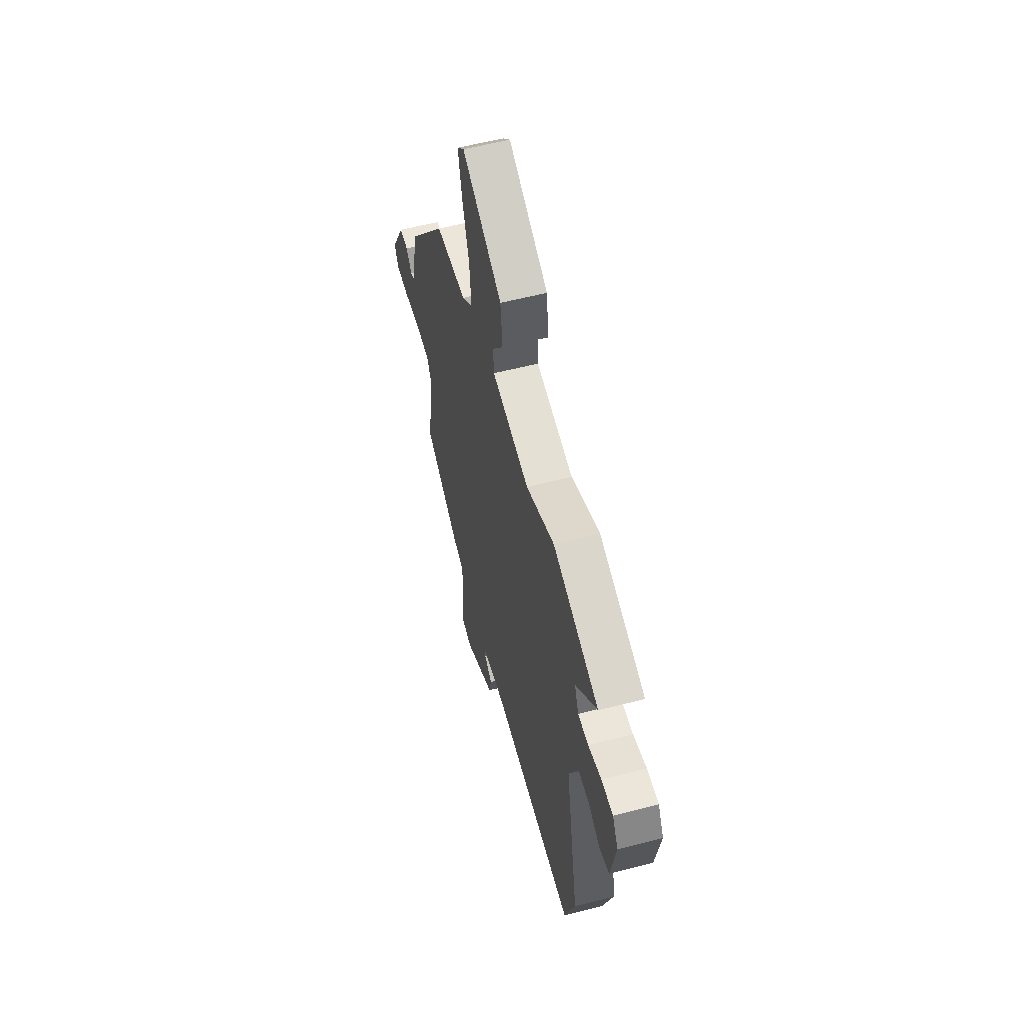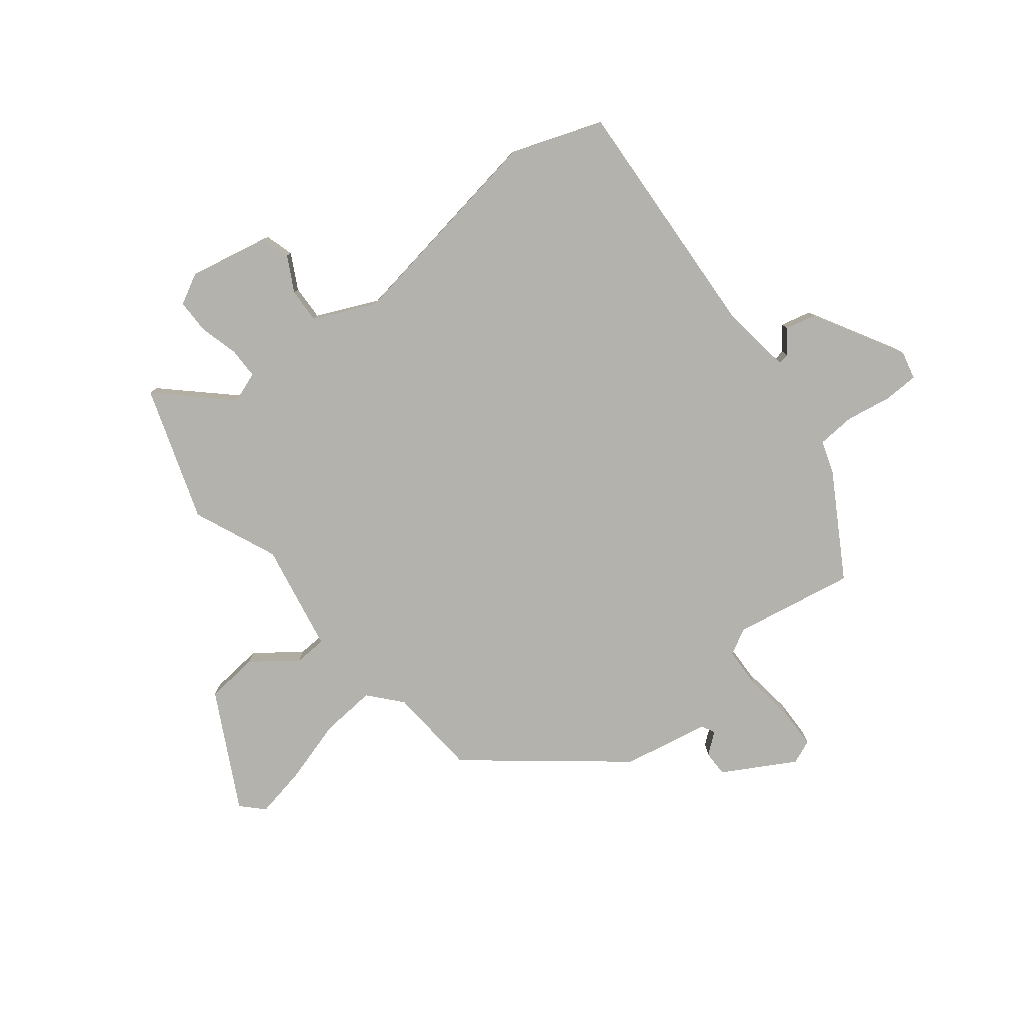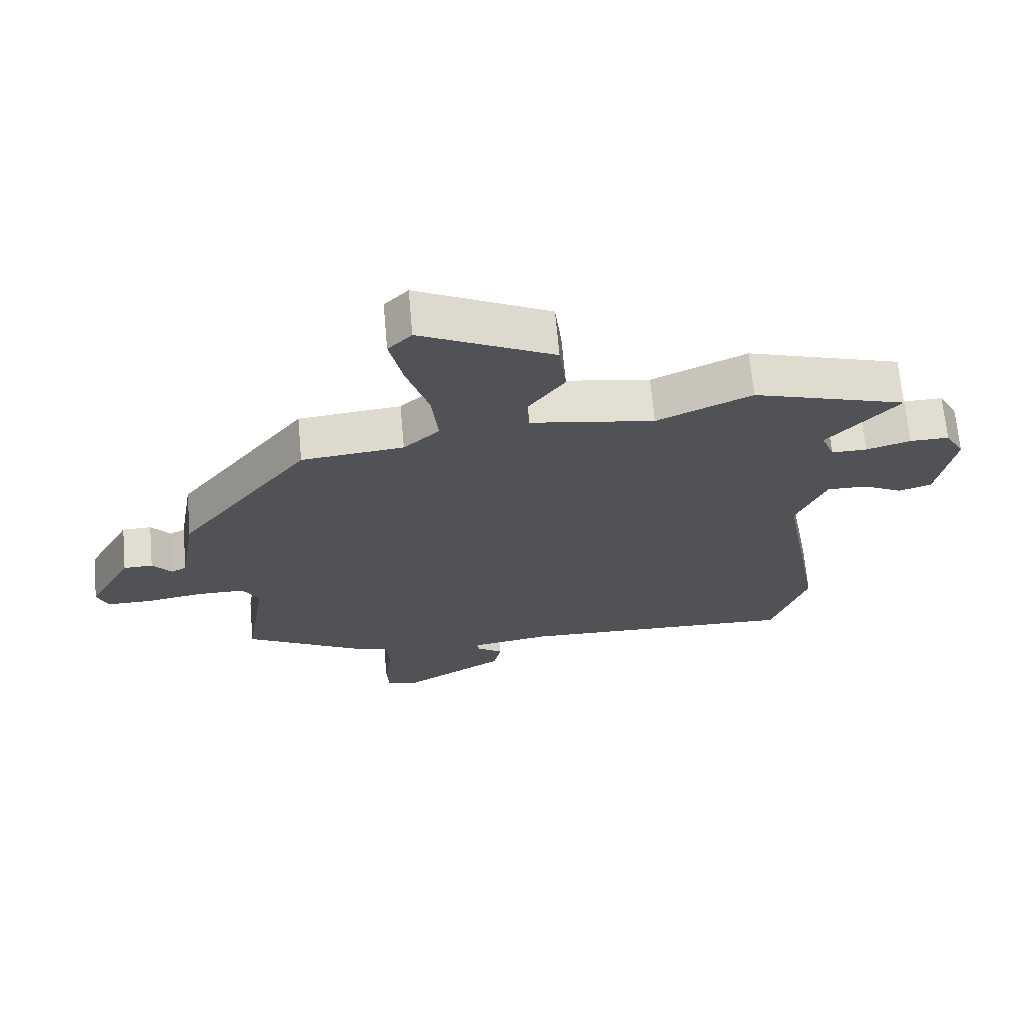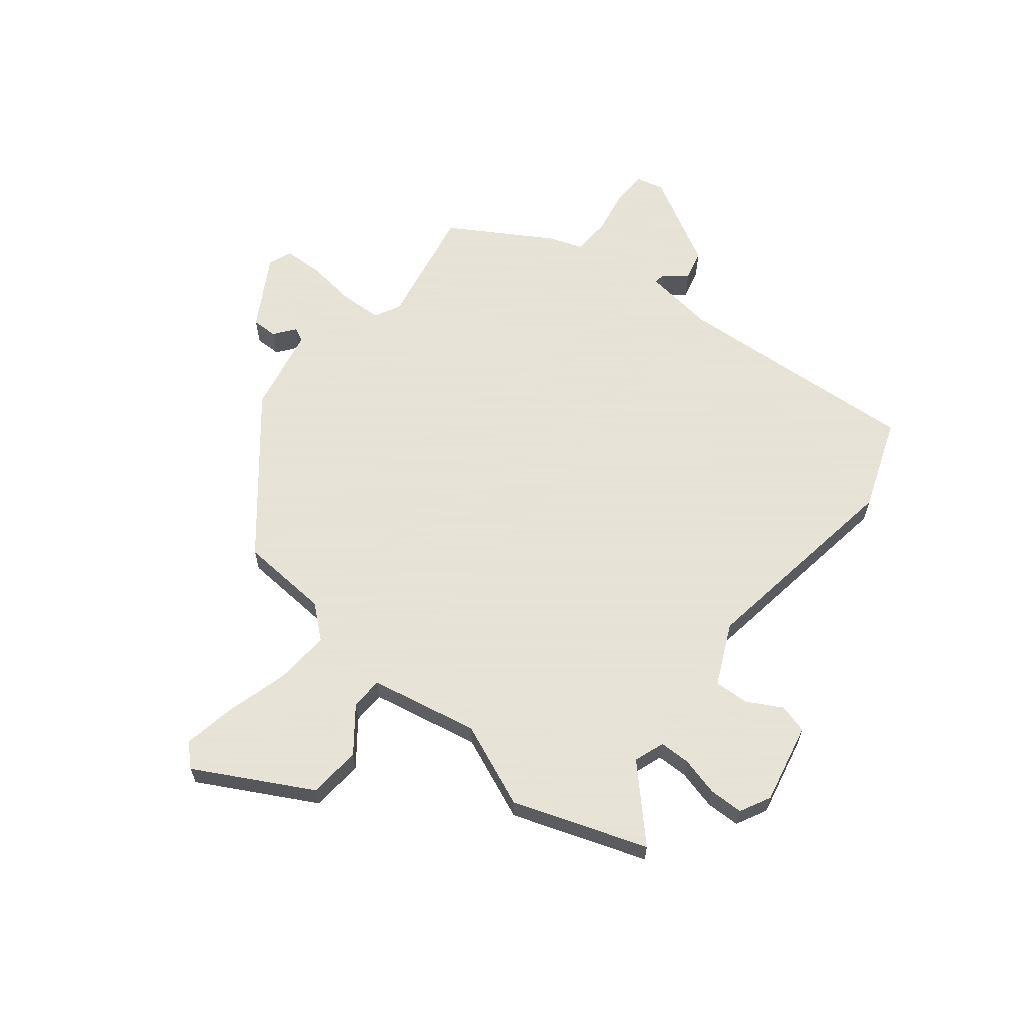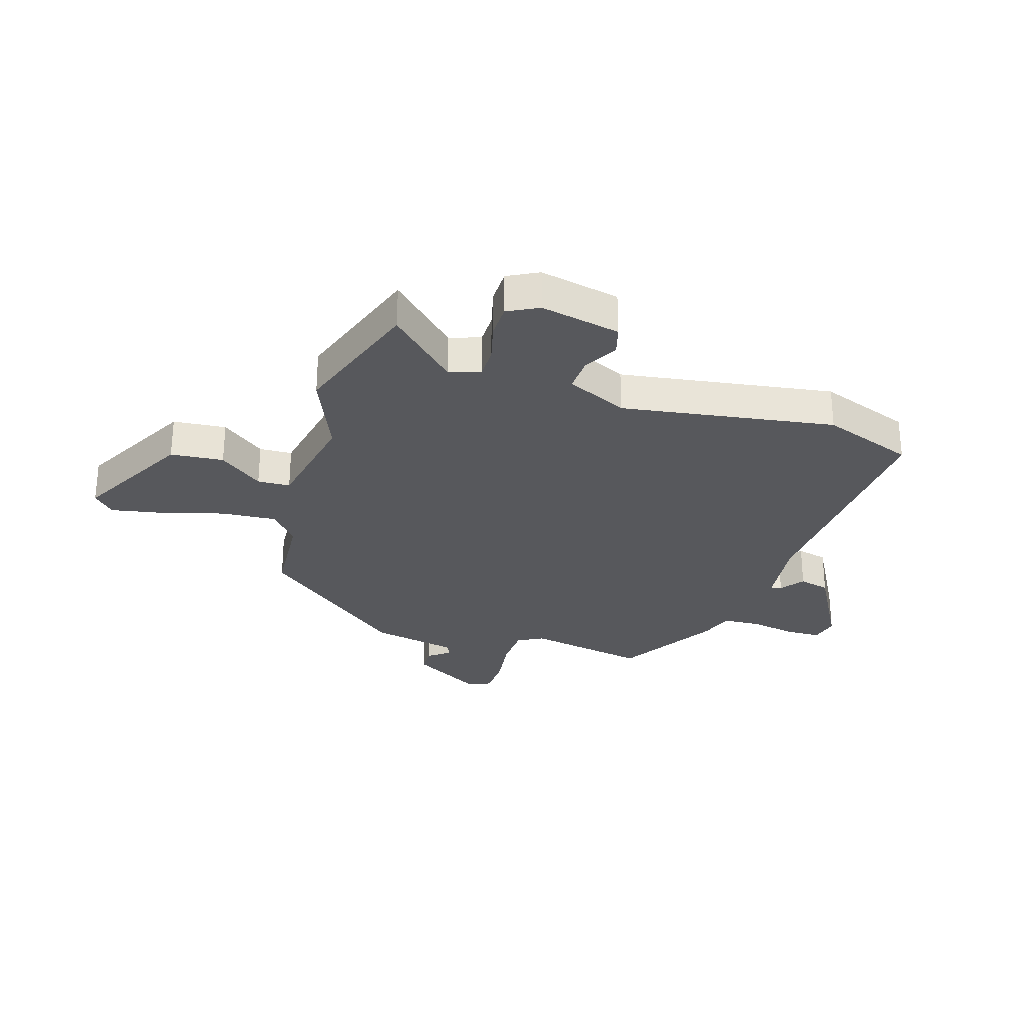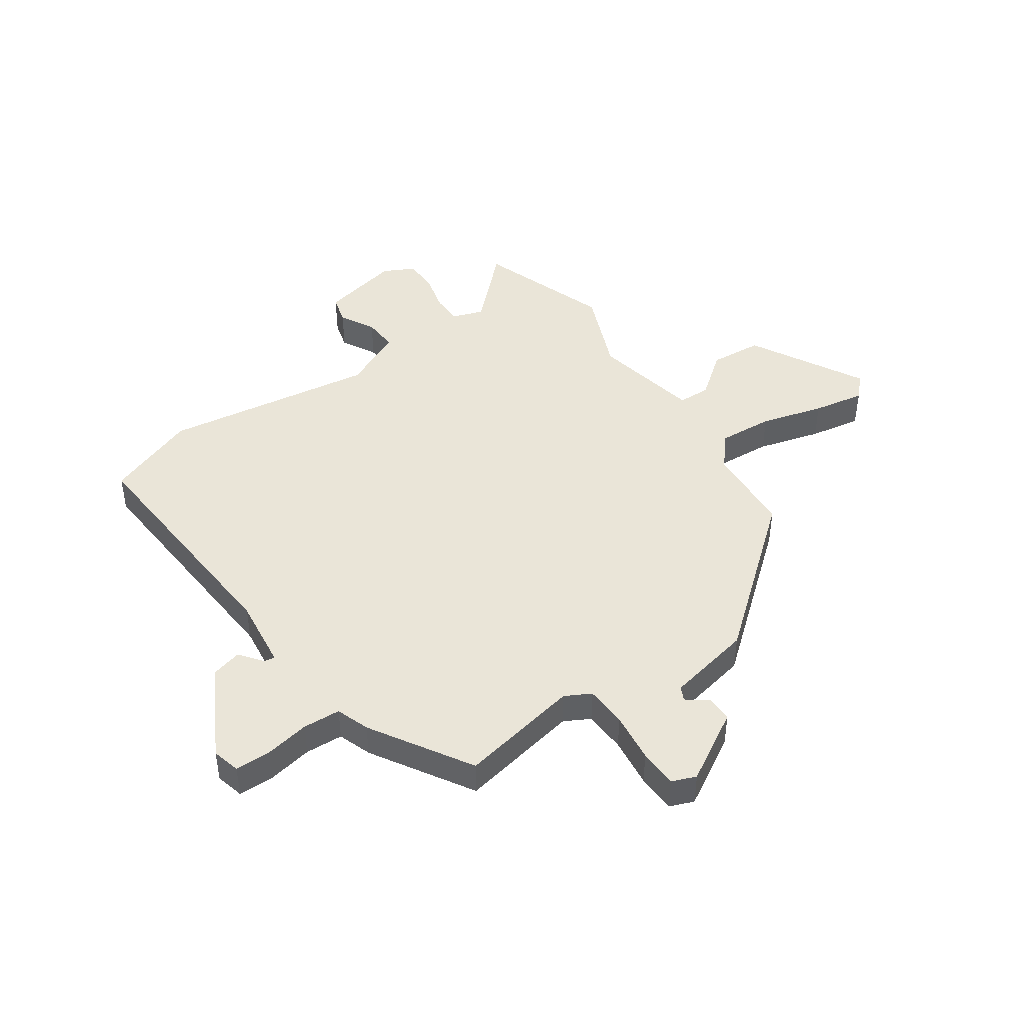
<metadata>
{"format":"obj","ext":"obj","renderer":"f3d","projection":"perspective","resolution":1024,"background":"white","views":[{"elev":57.6,"azim":75.0,"up":"+Z"},{"elev":-79.6,"azim":127.0,"up":"+Y"},{"elev":68.2,"azim":-5.1,"up":"+Z"},{"elev":62.8,"azim":36.8,"up":"+Y"},{"elev":-28.7,"azim":71.1,"up":"+Y"},{"elev":44.9,"azim":-126.6,"up":"+Y"}]}
</metadata>
<code>
v 0.548 0.07 -0.356
v 0.493 0.07 -0.521
v 0.053 0.07 -0.505
v -0.074 0.07 -0.525
v -0.07 0.07 -0.544
v -0.028 0.07 -0.574
v -0.04 0.07 -0.629
v -0.199 0.07 -0.723
v -0.25 0.07 -0.712
v -0.253 0.07 -0.649
v -0.241 0.07 -0.568
v -0.247 0.07 -0.501
v -0.307 0.07 -0.482
v -0.489 0.07 -0.379
v -0.455 0.07 -0.163
v -0.481 0.07 -0.118
v -0.556 0.07 -0.117
v -0.645 0.07 -0.131
v -0.715 0.07 -0.131
v -0.733 0.07 -0.089
v -0.664 0.07 0.039
v -0.618 0.07 0.04
v -0.588 0.07 0.003
v -0.564 0.07 0.016
v -0.538 0.07 0.17
v -0.333 0.07 0.437
v -0.173 0.07 0.453
v -0.117 0.07 0.504
v -0.127 0.07 0.602
v -0.162 0.07 0.713
v -0.182 0.07 0.805
v -0.145 0.07 0.843
v 0.063 0.07 0.739
v 0.074 0.07 0.645
v 0.017 0.07 0.566
v 0.021 0.07 0.508
v 0.215 0.07 0.476
v 0.363 0.07 0.543
v 0.603 0.07 0.468
v 0.492 0.07 0.345
v 0.513 0.07 0.291
v 0.568 0.07 0.292
v 0.637 0.07 0.312
v 0.698 0.07 0.313
v 0.728 0.07 0.259
v 0.702 0.07 0.115
v 0.651 0.07 0.099
v 0.588 0.07 0.131
v 0.526 0.07 0.132
v 0.479 0.07 0.022
v 0.548 0 -0.356
v 0.493 0 -0.521
v 0.053 0 -0.505
v -0.074 0 -0.525
v -0.07 0 -0.544
v -0.028 0 -0.574
v -0.04 0 -0.629
v -0.199 0 -0.723
v -0.25 0 -0.712
v -0.253 0 -0.649
v -0.241 0 -0.568
v -0.247 0 -0.501
v -0.307 0 -0.482
v -0.489 0 -0.379
v -0.455 0 -0.163
v -0.481 0 -0.118
v -0.556 0 -0.117
v -0.645 0 -0.131
v -0.715 0 -0.131
v -0.733 0 -0.089
v -0.664 0 0.039
v -0.618 0 0.04
v -0.588 0 0.003
v -0.564 0 0.016
v -0.538 0 0.17
v -0.333 0 0.437
v -0.173 0 0.453
v -0.117 0 0.504
v -0.127 0 0.602
v -0.162 0 0.713
v -0.182 0 0.805
v -0.145 0 0.843
v 0.063 0 0.739
v 0.074 0 0.645
v 0.017 0 0.566
v 0.021 0 0.508
v 0.215 0 0.476
v 0.363 0 0.543
v 0.603 0 0.468
v 0.492 0 0.345
v 0.513 0 0.291
v 0.568 0 0.292
v 0.637 0 0.312
v 0.698 0 0.313
v 0.728 0 0.259
v 0.702 0 0.115
v 0.651 0 0.099
v 0.588 0 0.131
v 0.526 0 0.132
v 0.479 0 0.022
f 46 47 48
f 45 46 48
f 44 45 48
f 43 44 48
f 42 43 48
f 41 42 48 49
f 40 41 49 50
f 37 38 39 40
f 36 37 40 50
f 33 34 35
f 32 33 35
f 31 32 35
f 30 31 35
f 29 30 35
f 28 29 35 36
f 1 2 3
f 50 1 3
f 36 50 3
f 28 36 3
f 27 28 3
f 27 3 4
f 26 27 4
f 25 26 4
f 24 25 4
f 21 22 23
f 20 21 23
f 19 20 23
f 18 19 23
f 17 18 23
f 16 17 23 24
f 12 13 14 15
f 12 15 16
f 9 10 11
f 8 9 11
f 7 8 11
f 6 7 11
f 5 6 11
f 5 11 12
f 16 24 4 5
f 5 12 16
f 98 97 96
f 98 96 95
f 98 95 94
f 98 94 93
f 98 93 92
f 99 98 92 91
f 100 99 91 90
f 90 89 88 87
f 100 90 87 86
f 85 84 83
f 85 83 82
f 85 82 81
f 85 81 80
f 85 80 79
f 86 85 79 78
f 53 52 51
f 53 51 100
f 53 100 86
f 53 86 78
f 53 78 77
f 54 53 77
f 54 77 76
f 54 76 75
f 54 75 74
f 73 72 71
f 73 71 70
f 73 70 69
f 73 69 68
f 73 68 67
f 74 73 67 66
f 65 64 63 62
f 66 65 62
f 61 60 59
f 61 59 58
f 61 58 57
f 61 57 56
f 61 56 55
f 62 61 55
f 55 54 74 66
f 66 62 55
f 1 51 52 2
f 2 52 53 3
f 3 53 54 4
f 4 54 55 5
f 5 55 56 6
f 6 56 57 7
f 7 57 58 8
f 8 58 59 9
f 9 59 60 10
f 10 60 61 11
f 11 61 62 12
f 12 62 63 13
f 13 63 64 14
f 14 64 65 15
f 15 65 66 16
f 16 66 67 17
f 17 67 68 18
f 18 68 69 19
f 19 69 70 20
f 20 70 71 21
f 21 71 72 22
f 22 72 73 23
f 23 73 74 24
f 24 74 75 25
f 25 75 76 26
f 26 76 77 27
f 27 77 78 28
f 28 78 79 29
f 29 79 80 30
f 30 80 81 31
f 31 81 82 32
f 32 82 83 33
f 33 83 84 34
f 34 84 85 35
f 35 85 86 36
f 36 86 87 37
f 37 87 88 38
f 38 88 89 39
f 39 89 90 40
f 40 90 91 41
f 41 91 92 42
f 42 92 93 43
f 43 93 94 44
f 44 94 95 45
f 45 95 96 46
f 46 96 97 47
f 47 97 98 48
f 48 98 99 49
f 49 99 100 50
f 50 100 51 1

</code>
